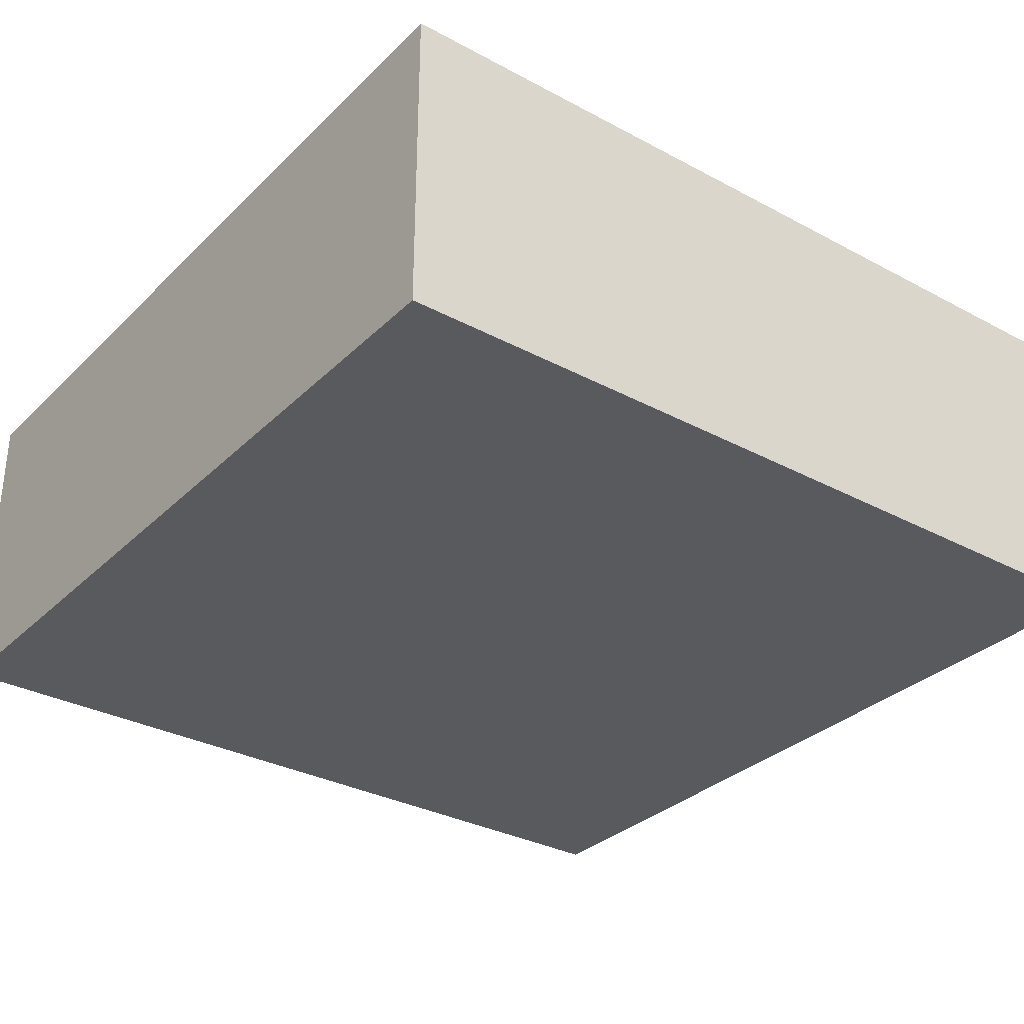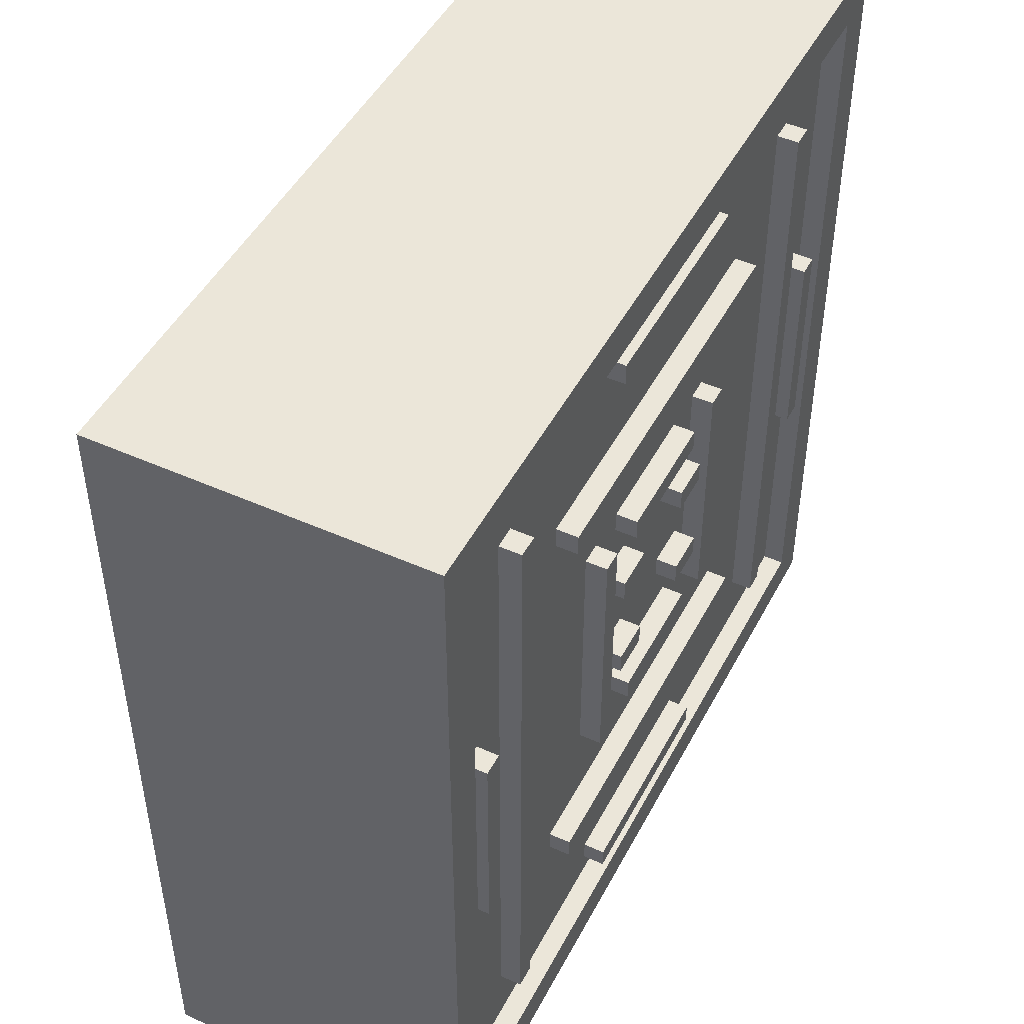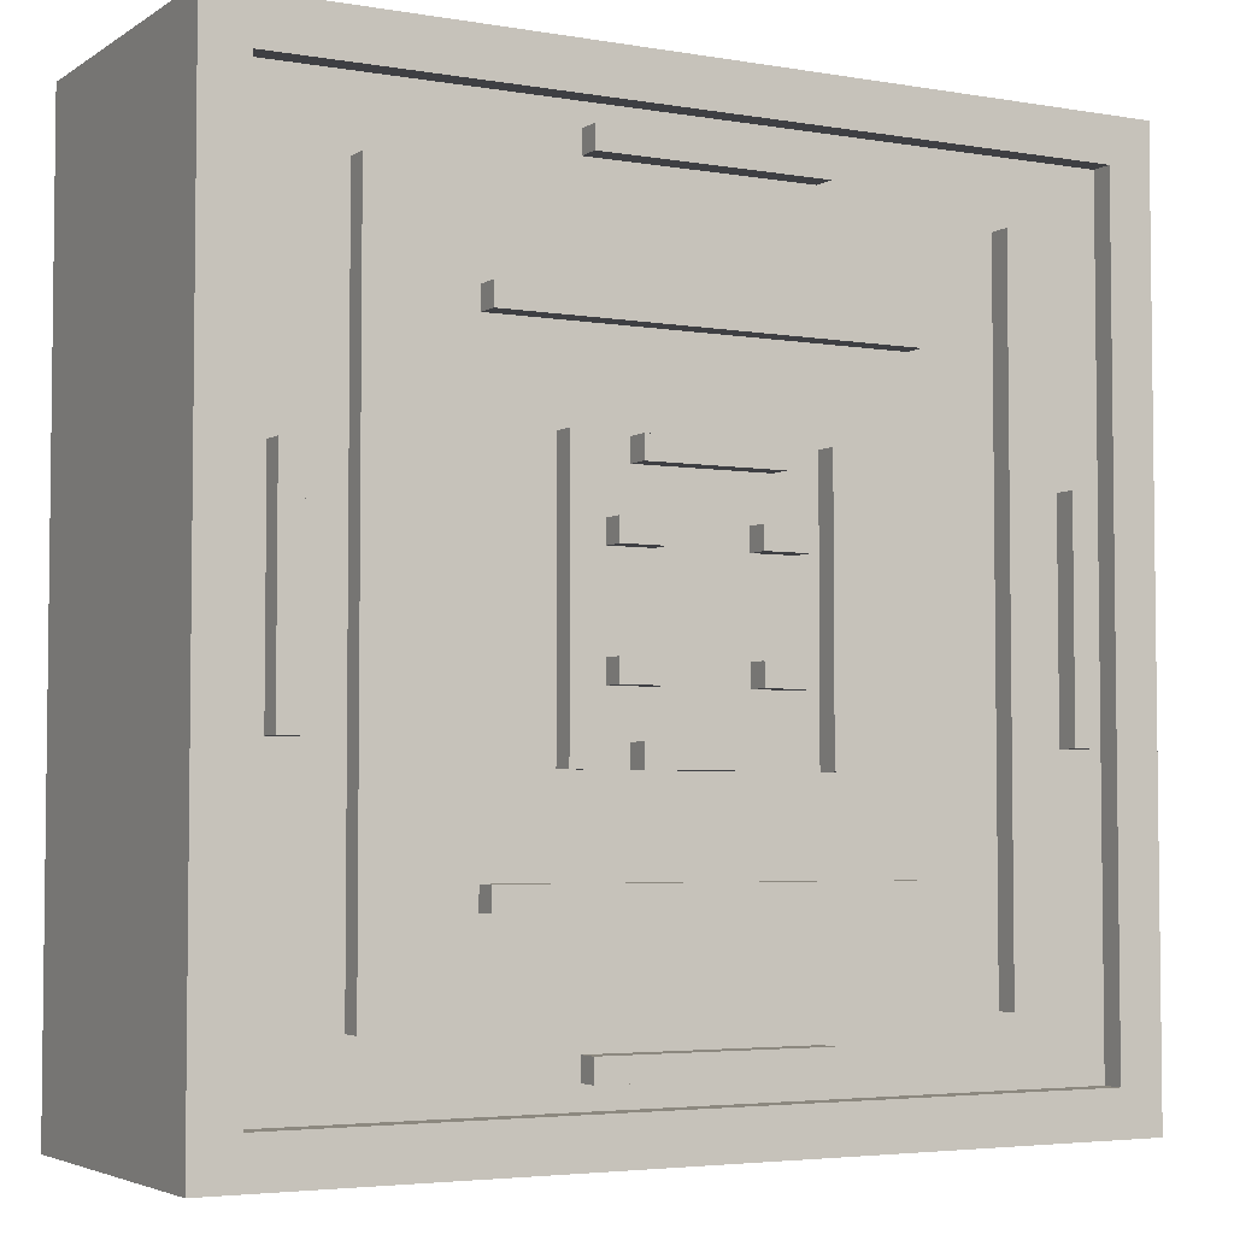
<metadata>
{"format":"obj","ext":"obj","renderer":"f3d","projection":"perspective","resolution":1024,"background":"white","views":[{"elev":-31.8,"azim":143.0,"up":"+Y"},{"elev":47.6,"azim":116.8,"up":"+Z"},{"elev":-4.2,"azim":151.3,"up":"+Z"}]}
</metadata>
<code>
o
v -2 0 2
v -2 0 -2
v -2 1.5 2
v -2 1.5 -2
v -1.7 1.4 0.5
v -1.7 1.4 -0.5
v -1.7 1.5 0.5
v -1.7 1.5 -0.5
v -1.4 1.4 1.5
v -1.4 1.4 -1.5
v -1.4 1.5 1.5
v -1.4 1.5 -1.5
v -0.9 1.4 1.1
v -0.9 1.4 1
v -0.9 1.4 -1
v -0.9 1.4 -1.1
v -0.9 1.5 1.1
v -0.9 1.5 1
v -0.9 1.5 -1
v -0.9 1.5 -1.1
v -0.6 1.4 0.6
v -0.6 1.4 -0.6
v -0.6 1.5 0.6
v -0.6 1.5 -0.6
v -0.5 1.4 1.7
v -0.5 1.4 1.6
v -0.5 1.4 -1.6
v -0.5 1.4 -1.7
v -0.5 1.5 1.7
v -0.5 1.5 1.6
v -0.5 1.5 -1.6
v -0.5 1.5 -1.7
v -0.4 1.4 0.3
v -0.4 1.4 0.2
v -0.4 1.4 -0.2
v -0.4 1.4 -0.3
v -0.4 1.5 0.3
v -0.4 1.5 0.2
v -0.4 1.5 -0.2
v -0.4 1.5 -0.3
v -0.3 1.4 0.6
v -0.3 1.4 0.5
v -0.3 1.4 -0.5
v -0.3 1.4 -0.6
v -0.3 1.5 0.6
v -0.3 1.5 0.5
v -0.3 1.5 -0.5
v -0.3 1.5 -0.6
v 0.2 1.4 0.3
v 0.2 1.4 0.2
v 0.2 1.4 -0.2
v 0.2 1.4 -0.3
v 0.2 1.5 0.3
v 0.2 1.5 0.2
v 0.2 1.5 -0.2
v 0.2 1.5 -0.3
v 0.5 1.4 0.6
v 0.5 1.4 -0.6
v 0.5 1.5 0.6
v 0.5 1.5 -0.6
v 1.3 1.4 1.5
v 1.3 1.4 -1.5
v 1.3 1.5 1.5
v 1.3 1.5 -1.5
v 1.6 1.4 0.5
v 1.6 1.4 -0.5
v 1.6 1.5 0.5
v 1.6 1.5 -0.5
v 1.8 1.4 1.8
v 1.8 1.4 -1.8
v 1.8 1.5 1.8
v 1.8 1.5 -1.8
v 1.9 0.1 1.9
v 1.9 0.1 1.8
v 1.9 0.1 -1.8
v 1.9 0.1 -1.9
v 1.9 1.3 1.8
v 1.9 1.3 -1.8
v 1.9 1.4 1.9
v 1.9 1.4 1.8
v 1.9 1.4 -1.8
v 1.9 1.4 -1.9
v -1.9 0.1 1.9
v -1.9 0.1 1.8
v -1.9 0.1 -1.8
v -1.9 0.1 -1.9
v -1.9 1.3 1.8
v -1.9 1.3 -1.8
v -1.9 1.4 1.9
v -1.9 1.4 1.8
v -1.9 1.4 -1.8
v -1.9 1.4 -1.9
v -1.8 1.4 1.8
v -1.8 1.4 -1.8
v -1.8 1.5 1.8
v -1.8 1.5 -1.8
v -1.6 1.4 0.5
v -1.6 1.4 -0.5
v -1.6 1.5 0.5
v -1.6 1.5 -0.5
v -1.3 1.4 1.5
v -1.3 1.4 -1.5
v -1.3 1.5 1.5
v -1.3 1.5 -1.5
v -0.5 1.4 0.6
v -0.5 1.4 -0.6
v -0.5 1.5 0.6
v -0.5 1.5 -0.6
v -0.2 1.4 0.3
v -0.2 1.4 0.2
v -0.2 1.4 -0.2
v -0.2 1.4 -0.3
v -0.2 1.5 0.3
v -0.2 1.5 0.2
v -0.2 1.5 -0.2
v -0.2 1.5 -0.3
v 0.3 1.4 0.6
v 0.3 1.4 0.5
v 0.3 1.4 -0.5
v 0.3 1.4 -0.6
v 0.3 1.5 0.6
v 0.3 1.5 0.5
v 0.3 1.5 -0.5
v 0.3 1.5 -0.6
v 0.4 1.4 0.3
v 0.4 1.4 0.2
v 0.4 1.4 -0.2
v 0.4 1.4 -0.3
v 0.4 1.5 0.3
v 0.4 1.5 0.2
v 0.4 1.5 -0.2
v 0.4 1.5 -0.3
v 0.5 1.4 1.7
v 0.5 1.4 1.6
v 0.5 1.4 -1.6
v 0.5 1.4 -1.7
v 0.5 1.5 1.7
v 0.5 1.5 1.6
v 0.5 1.5 -1.6
v 0.5 1.5 -1.7
v 0.6 1.4 0.6
v 0.6 1.4 -0.6
v 0.6 1.5 0.6
v 0.6 1.5 -0.6
v 0.9 1.4 1.1
v 0.9 1.4 1
v 0.9 1.4 -1
v 0.9 1.4 -1.1
v 0.9 1.5 1.1
v 0.9 1.5 1
v 0.9 1.5 -1
v 0.9 1.5 -1.1
v 1.4 1.4 1.5
v 1.4 1.4 -1.5
v 1.4 1.5 1.5
v 1.4 1.5 -1.5
v 1.7 1.4 0.5
v 1.7 1.4 -0.5
v 1.7 1.5 0.5
v 1.7 1.5 -0.5
v 2 0 2
v 2 0 -2
v 2 1.5 2
v 2 1.5 -2
v -2 0 2
v -2 1.5 2
v 2 0 2
v 2 1.5 2
v -1.9 0.1 1.8
v -1.9 1.3 1.8
v -1.9 1.4 1.8
v -1.8 1.3 1.8
v -1.8 1.4 1.8
v 1.8 1.3 1.8
v 1.8 1.4 1.8
v 1.9 0.1 1.8
v 1.9 1.3 1.8
v 1.9 1.4 1.8
v -0.5 1.4 1.7
v -0.5 1.5 1.7
v 0.5 1.4 1.7
v 0.5 1.5 1.7
v -1.4 1.4 1.5
v -1.4 1.5 1.5
v -1.3 1.4 1.5
v -1.3 1.5 1.5
v 1.3 1.4 1.5
v 1.3 1.5 1.5
v 1.4 1.4 1.5
v 1.4 1.5 1.5
v -0.9 1.4 1.1
v -0.9 1.5 1.1
v 0.9 1.4 1.1
v 0.9 1.5 1.1
v -0.6 1.4 0.6
v -0.6 1.5 0.6
v -0.5 1.4 0.6
v -0.5 1.5 0.6
v -0.3 1.4 0.6
v -0.3 1.5 0.6
v 0.3 1.4 0.6
v 0.3 1.5 0.6
v 0.5 1.4 0.6
v 0.5 1.5 0.6
v 0.6 1.4 0.6
v 0.6 1.5 0.6
v -1.7 1.4 0.5
v -1.7 1.5 0.5
v -1.6 1.4 0.5
v -1.6 1.5 0.5
v 1.6 1.4 0.5
v 1.6 1.5 0.5
v 1.7 1.4 0.5
v 1.7 1.5 0.5
v -0.4 1.4 0.3
v -0.4 1.5 0.3
v -0.2 1.4 0.3
v -0.2 1.5 0.3
v 0.2 1.4 0.3
v 0.2 1.5 0.3
v 0.4 1.4 0.3
v 0.4 1.5 0.3
v -0.4 1.4 -0.2
v -0.4 1.5 -0.2
v -0.2 1.4 -0.2
v -0.2 1.5 -0.2
v 0.2 1.4 -0.2
v 0.2 1.5 -0.2
v 0.4 1.4 -0.2
v 0.4 1.5 -0.2
v -0.3 1.4 -0.5
v -0.3 1.5 -0.5
v 0.3 1.4 -0.5
v 0.3 1.5 -0.5
v -0.9 1.4 -1
v -0.9 1.5 -1
v 0.9 1.4 -1
v 0.9 1.5 -1
v -0.5 1.4 -1.6
v -0.5 1.5 -1.6
v 0.5 1.4 -1.6
v 0.5 1.5 -1.6
v -1.8 1.4 -1.8
v -1.8 1.5 -1.8
v 1.8 1.4 -1.8
v 1.8 1.5 -1.8
v -1.9 0.1 -1.9
v -1.9 1.4 -1.9
v 1.9 0.1 -1.9
v 1.9 1.4 -1.9
v -1.9 0.1 1.9
v -1.9 1.4 1.9
v 1.9 0.1 1.9
v 1.9 1.4 1.9
v -1.8 1.4 1.8
v -1.8 1.5 1.8
v 1.8 1.4 1.8
v 1.8 1.5 1.8
v -0.5 1.4 1.6
v -0.5 1.5 1.6
v 0.5 1.4 1.6
v 0.5 1.5 1.6
v -0.9 1.4 1
v -0.9 1.5 1
v 0.9 1.4 1
v 0.9 1.5 1
v -0.3 1.4 0.5
v -0.3 1.5 0.5
v 0.3 1.4 0.5
v 0.3 1.5 0.5
v -0.4 1.4 0.2
v -0.4 1.5 0.2
v -0.2 1.4 0.2
v -0.2 1.5 0.2
v 0.2 1.4 0.2
v 0.2 1.5 0.2
v 0.4 1.4 0.2
v 0.4 1.5 0.2
v -0.4 1.4 -0.3
v -0.4 1.5 -0.3
v -0.2 1.4 -0.3
v -0.2 1.5 -0.3
v 0.2 1.4 -0.3
v 0.2 1.5 -0.3
v 0.4 1.4 -0.3
v 0.4 1.5 -0.3
v -1.7 1.4 -0.5
v -1.7 1.5 -0.5
v -1.6 1.4 -0.5
v -1.6 1.5 -0.5
v 1.6 1.4 -0.5
v 1.6 1.5 -0.5
v 1.7 1.4 -0.5
v 1.7 1.5 -0.5
v -0.6 1.4 -0.6
v -0.6 1.5 -0.6
v -0.5 1.4 -0.6
v -0.5 1.5 -0.6
v -0.3 1.4 -0.6
v -0.3 1.5 -0.6
v 0.3 1.4 -0.6
v 0.3 1.5 -0.6
v 0.5 1.4 -0.6
v 0.5 1.5 -0.6
v 0.6 1.4 -0.6
v 0.6 1.5 -0.6
v -0.9 1.4 -1.1
v -0.9 1.5 -1.1
v 0.9 1.4 -1.1
v 0.9 1.5 -1.1
v -1.4 1.4 -1.5
v -1.4 1.5 -1.5
v -1.3 1.4 -1.5
v -1.3 1.5 -1.5
v 1.3 1.4 -1.5
v 1.3 1.5 -1.5
v 1.4 1.4 -1.5
v 1.4 1.5 -1.5
v -0.5 1.4 -1.7
v -0.5 1.5 -1.7
v 0.5 1.4 -1.7
v 0.5 1.5 -1.7
v -1.9 0.1 -1.8
v -1.9 1.3 -1.8
v -1.9 1.4 -1.8
v -1.8 1.3 -1.8
v -1.8 1.4 -1.8
v 1.8 1.3 -1.8
v 1.8 1.4 -1.8
v 1.9 0.1 -1.8
v 1.9 1.3 -1.8
v 1.9 1.4 -1.8
v -2 0 -2
v -2 1.5 -2
v 2 0 -2
v 2 1.5 -2
v -2 0 2
v 2 0 2
v -2 0 -2
v 2 0 -2
v -1.9 1.4 1.9
v 1.9 1.4 1.9
v -1.9 1.4 1.8
v -1.8 1.4 1.8
v 1.8 1.4 1.8
v 1.9 1.4 1.8
v -1.9 1.4 -1.8
v -1.8 1.4 -1.8
v 1.8 1.4 -1.8
v 1.9 1.4 -1.8
v -1.9 1.4 -1.9
v 1.9 1.4 -1.9
v -1.9 0.1 1.9
v 1.9 0.1 1.9
v -1.9 0.1 1.8
v 1.9 0.1 1.8
v -1.9 0.1 -1.8
v 1.9 0.1 -1.8
v -1.9 0.1 -1.9
v 1.9 0.1 -1.9
v -1.8 1.4 1.8
v 1.8 1.4 1.8
v -0.5 1.4 1.7
v 0.5 1.4 1.7
v -0.5 1.4 1.6
v 0.5 1.4 1.6
v -1.4 1.4 1.5
v -1.3 1.4 1.5
v 1.3 1.4 1.5
v 1.4 1.4 1.5
v -0.9 1.4 1.1
v 0.9 1.4 1.1
v -0.9 1.4 1
v 0.9 1.4 1
v -0.6 1.4 0.6
v -0.5 1.4 0.6
v -0.3 1.4 0.6
v 0.3 1.4 0.6
v 0.5 1.4 0.6
v 0.6 1.4 0.6
v -1.7 1.4 0.5
v -1.6 1.4 0.5
v -0.3 1.4 0.5
v 0.3 1.4 0.5
v 1.6 1.4 0.5
v 1.7 1.4 0.5
v -0.4 1.4 0.3
v -0.2 1.4 0.3
v 0.2 1.4 0.3
v 0.4 1.4 0.3
v -0.4 1.4 0.2
v -0.2 1.4 0.2
v 0.2 1.4 0.2
v 0.4 1.4 0.2
v -0.4 1.4 -0.2
v -0.2 1.4 -0.2
v 0.2 1.4 -0.2
v 0.4 1.4 -0.2
v -0.4 1.4 -0.3
v -0.2 1.4 -0.3
v 0.2 1.4 -0.3
v 0.4 1.4 -0.3
v -1.7 1.4 -0.5
v -1.6 1.4 -0.5
v -0.3 1.4 -0.5
v 0.3 1.4 -0.5
v 1.6 1.4 -0.5
v 1.7 1.4 -0.5
v -0.6 1.4 -0.6
v -0.5 1.4 -0.6
v -0.3 1.4 -0.6
v 0.3 1.4 -0.6
v 0.5 1.4 -0.6
v 0.6 1.4 -0.6
v -0.9 1.4 -1
v 0.9 1.4 -1
v -0.9 1.4 -1.1
v 0.9 1.4 -1.1
v -1.4 1.4 -1.5
v -1.3 1.4 -1.5
v 1.3 1.4 -1.5
v 1.4 1.4 -1.5
v -0.5 1.4 -1.6
v 0.5 1.4 -1.6
v -0.5 1.4 -1.7
v 0.5 1.4 -1.7
v -1.8 1.4 -1.8
v 1.8 1.4 -1.8
v -2 1.5 2
v 2 1.5 2
v -1.8 1.5 1.8
v 1.8 1.5 1.8
v -0.5 1.5 1.7
v 0.5 1.5 1.7
v -0.5 1.5 1.6
v 0.5 1.5 1.6
v -1.4 1.5 1.5
v -1.3 1.5 1.5
v 1.3 1.5 1.5
v 1.4 1.5 1.5
v -0.9 1.5 1.1
v 0.9 1.5 1.1
v -0.9 1.5 1
v 0.9 1.5 1
v -0.6 1.5 0.6
v -0.5 1.5 0.6
v -0.3 1.5 0.6
v 0.3 1.5 0.6
v 0.5 1.5 0.6
v 0.6 1.5 0.6
v -1.7 1.5 0.5
v -1.6 1.5 0.5
v -0.3 1.5 0.5
v 0.3 1.5 0.5
v 1.6 1.5 0.5
v 1.7 1.5 0.5
v -0.4 1.5 0.3
v -0.2 1.5 0.3
v 0.2 1.5 0.3
v 0.4 1.5 0.3
v -0.4 1.5 0.2
v -0.2 1.5 0.2
v 0.2 1.5 0.2
v 0.4 1.5 0.2
v -0.4 1.5 -0.2
v -0.2 1.5 -0.2
v 0.2 1.5 -0.2
v 0.4 1.5 -0.2
v -0.4 1.5 -0.3
v -0.2 1.5 -0.3
v 0.2 1.5 -0.3
v 0.4 1.5 -0.3
v -1.7 1.5 -0.5
v -1.6 1.5 -0.5
v -0.3 1.5 -0.5
v 0.3 1.5 -0.5
v 1.6 1.5 -0.5
v 1.7 1.5 -0.5
v -0.6 1.5 -0.6
v -0.5 1.5 -0.6
v -0.3 1.5 -0.6
v 0.3 1.5 -0.6
v 0.5 1.5 -0.6
v 0.6 1.5 -0.6
v -0.9 1.5 -1
v 0.9 1.5 -1
v -0.9 1.5 -1.1
v 0.9 1.5 -1.1
v -1.4 1.5 -1.5
v -1.3 1.5 -1.5
v 1.3 1.5 -1.5
v 1.4 1.5 -1.5
v -0.5 1.5 -1.6
v 0.5 1.5 -1.6
v -0.5 1.5 -1.7
v 0.5 1.5 -1.7
v -1.8 1.5 -1.8
v 1.8 1.5 -1.8
v -2 1.5 -2
v 2 1.5 -2
f 3 2 1
f 4 2 3
f 7 6 5
f 8 6 7
f 11 10 9
f 12 10 11
f 17 14 13
f 18 14 17
f 19 16 15
f 20 16 19
f 23 22 21
f 24 22 23
f 29 26 25
f 30 26 29
f 31 28 27
f 32 28 31
f 37 34 33
f 38 34 37
f 39 36 35
f 40 36 39
f 45 42 41
f 46 42 45
f 47 44 43
f 48 44 47
f 53 50 49
f 54 50 53
f 55 52 51
f 56 52 55
f 59 58 57
f 60 58 59
f 63 62 61
f 64 62 63
f 67 66 65
f 68 66 67
f 71 70 69
f 72 70 71
f 77 74 73
f 78 76 75
f 79 77 73
f 80 77 79
f 81 76 78
f 82 76 81
f 83 84 87
f 85 86 88
f 83 87 89
f 89 87 90
f 88 86 91
f 91 86 92
f 93 94 95
f 95 94 96
f 97 98 99
f 99 98 100
f 101 102 103
f 103 102 104
f 105 106 107
f 107 106 108
f 109 110 113
f 113 110 114
f 111 112 115
f 115 112 116
f 117 118 121
f 121 118 122
f 119 120 123
f 123 120 124
f 125 126 129
f 129 126 130
f 127 128 131
f 131 128 132
f 133 134 137
f 137 134 138
f 135 136 139
f 139 136 140
f 141 142 143
f 143 142 144
f 145 146 149
f 149 146 150
f 147 148 151
f 151 148 152
f 153 154 155
f 155 154 156
f 157 158 159
f 159 158 160
f 161 162 163
f 163 162 164
f 167 166 165
f 168 166 167
f 172 170 169
f 172 171 170
f 173 171 172
f 174 172 169
f 174 173 172
f 175 173 174
f 176 174 169
f 177 175 174
f 177 174 176
f 178 175 177
f 181 180 179
f 182 180 181
f 185 184 183
f 186 184 185
f 189 188 187
f 190 188 189
f 193 192 191
f 194 192 193
f 197 196 195
f 198 196 197
f 201 200 199
f 202 200 201
f 205 204 203
f 206 204 205
f 209 208 207
f 210 208 209
f 213 212 211
f 214 212 213
f 217 216 215
f 218 216 217
f 221 220 219
f 222 220 221
f 225 224 223
f 226 224 225
f 229 228 227
f 230 228 229
f 233 232 231
f 234 232 233
f 237 236 235
f 238 236 237
f 241 240 239
f 242 240 241
f 245 244 243
f 246 244 245
f 249 248 247
f 250 248 249
f 251 252 253
f 253 252 254
f 255 256 257
f 257 256 258
f 259 260 261
f 261 260 262
f 263 264 265
f 265 264 266
f 267 268 269
f 269 268 270
f 271 272 273
f 273 272 274
f 275 276 277
f 277 276 278
f 279 280 281
f 281 280 282
f 283 284 285
f 285 284 286
f 287 288 289
f 289 288 290
f 291 292 293
f 293 292 294
f 295 296 297
f 297 296 298
f 299 300 301
f 301 300 302
f 303 304 305
f 305 304 306
f 307 308 309
f 309 308 310
f 311 312 313
f 313 312 314
f 315 316 317
f 317 316 318
f 319 320 321
f 321 320 322
f 323 324 326
f 324 325 326
f 326 325 327
f 323 326 328
f 326 327 328
f 328 327 329
f 323 328 330
f 328 329 331
f 330 328 331
f 331 329 332
f 333 334 335
f 335 334 336
f 339 338 337
f 340 338 339
f 343 342 341
f 344 342 343
f 345 342 344
f 346 342 345
f 351 348 347
f 351 350 349
f 351 349 348
f 352 350 351
f 353 354 355
f 355 354 356
f 357 358 359
f 359 358 360
f 361 362 363
f 363 362 364
f 361 363 365
f 364 362 366
f 361 365 367
f 365 366 367
f 367 366 368
f 366 362 369
f 368 366 369
f 369 362 370
f 368 369 371
f 371 369 372
f 368 371 373
f 372 369 374
f 373 374 375
f 375 374 376
f 376 374 377
f 377 374 378
f 378 374 379
f 379 374 380
f 361 367 381
f 381 367 382
f 376 377 383
f 378 379 384
f 370 362 385
f 385 362 386
f 383 384 387
f 376 383 387
f 387 384 388
f 388 384 389
f 384 379 390
f 389 384 390
f 376 387 391
f 388 389 392
f 392 389 393
f 390 379 394
f 376 391 395
f 393 394 395
f 392 393 395
f 391 392 395
f 395 394 396
f 396 394 397
f 394 379 398
f 397 394 398
f 376 395 399
f 396 397 400
f 400 397 401
f 398 379 402
f 361 381 403
f 382 367 404
f 401 402 405
f 400 401 405
f 399 400 405
f 405 402 406
f 370 385 407
f 386 362 408
f 373 375 409
f 376 399 410
f 399 405 410
f 410 405 411
f 406 402 412
f 402 379 413
f 412 402 413
f 380 374 414
f 412 413 415
f 413 414 415
f 368 373 415
f 410 411 415
f 373 409 415
f 409 410 415
f 411 412 415
f 414 374 416
f 415 414 416
f 374 369 416
f 368 415 417
f 416 369 418
f 403 404 419
f 404 367 419
f 368 417 420
f 417 418 420
f 418 369 421
f 420 418 421
f 370 407 422
f 407 408 422
f 420 421 423
f 421 422 423
f 419 420 423
f 423 422 424
f 419 423 425
f 424 422 426
f 403 419 427
f 425 426 427
f 361 403 427
f 419 425 427
f 422 408 428
f 427 426 428
f 426 422 428
f 408 362 428
f 429 430 431
f 431 430 432
f 433 434 435
f 435 434 436
f 441 442 443
f 443 442 444
f 447 448 453
f 453 448 454
f 457 458 461
f 461 458 462
f 459 460 463
f 463 460 464
f 465 466 469
f 469 466 470
f 467 468 471
f 471 468 472
f 451 452 473
f 473 452 474
f 455 456 477
f 477 456 478
f 445 446 479
f 479 446 480
f 475 476 481
f 481 476 482
f 449 450 483
f 483 450 484
f 485 486 487
f 487 486 488
f 437 438 489
f 489 438 490
f 439 440 491
f 491 440 492
f 493 494 495
f 495 494 496
f 429 431 497
f 432 430 498
f 429 497 499
f 497 498 499
f 498 430 500
f 499 498 500

</code>
